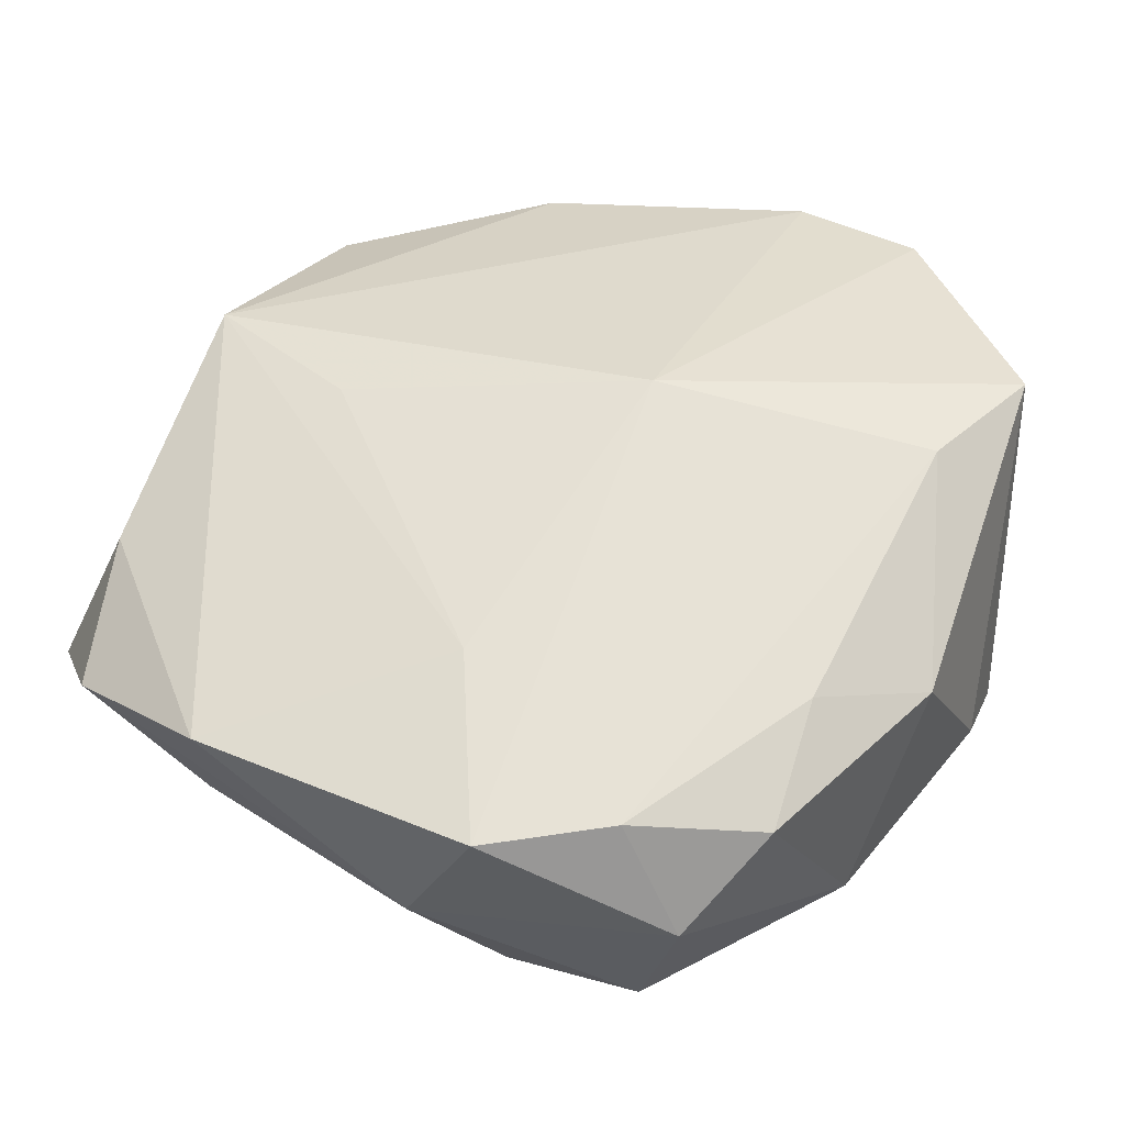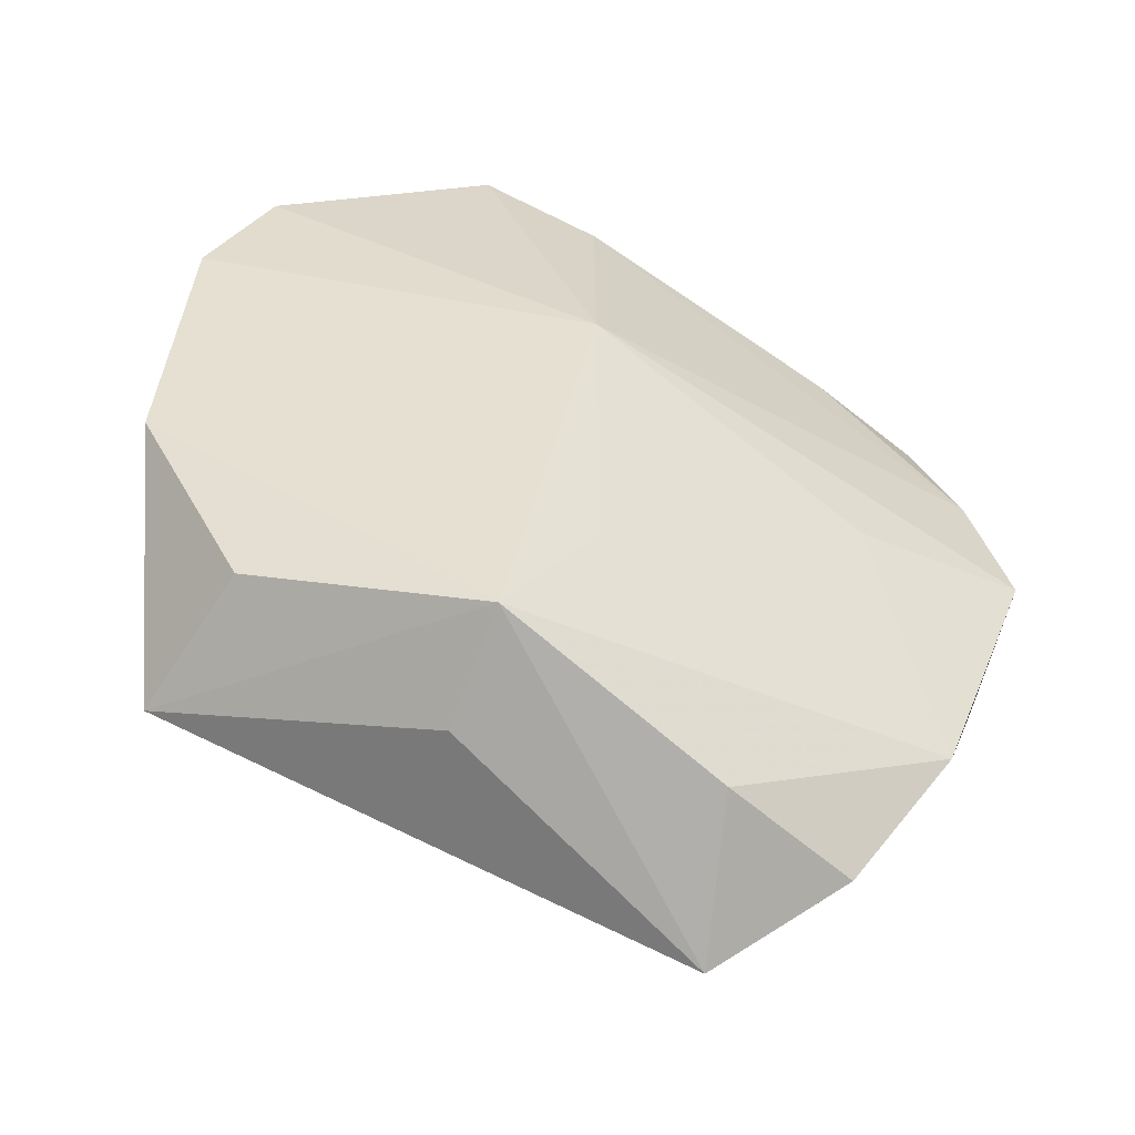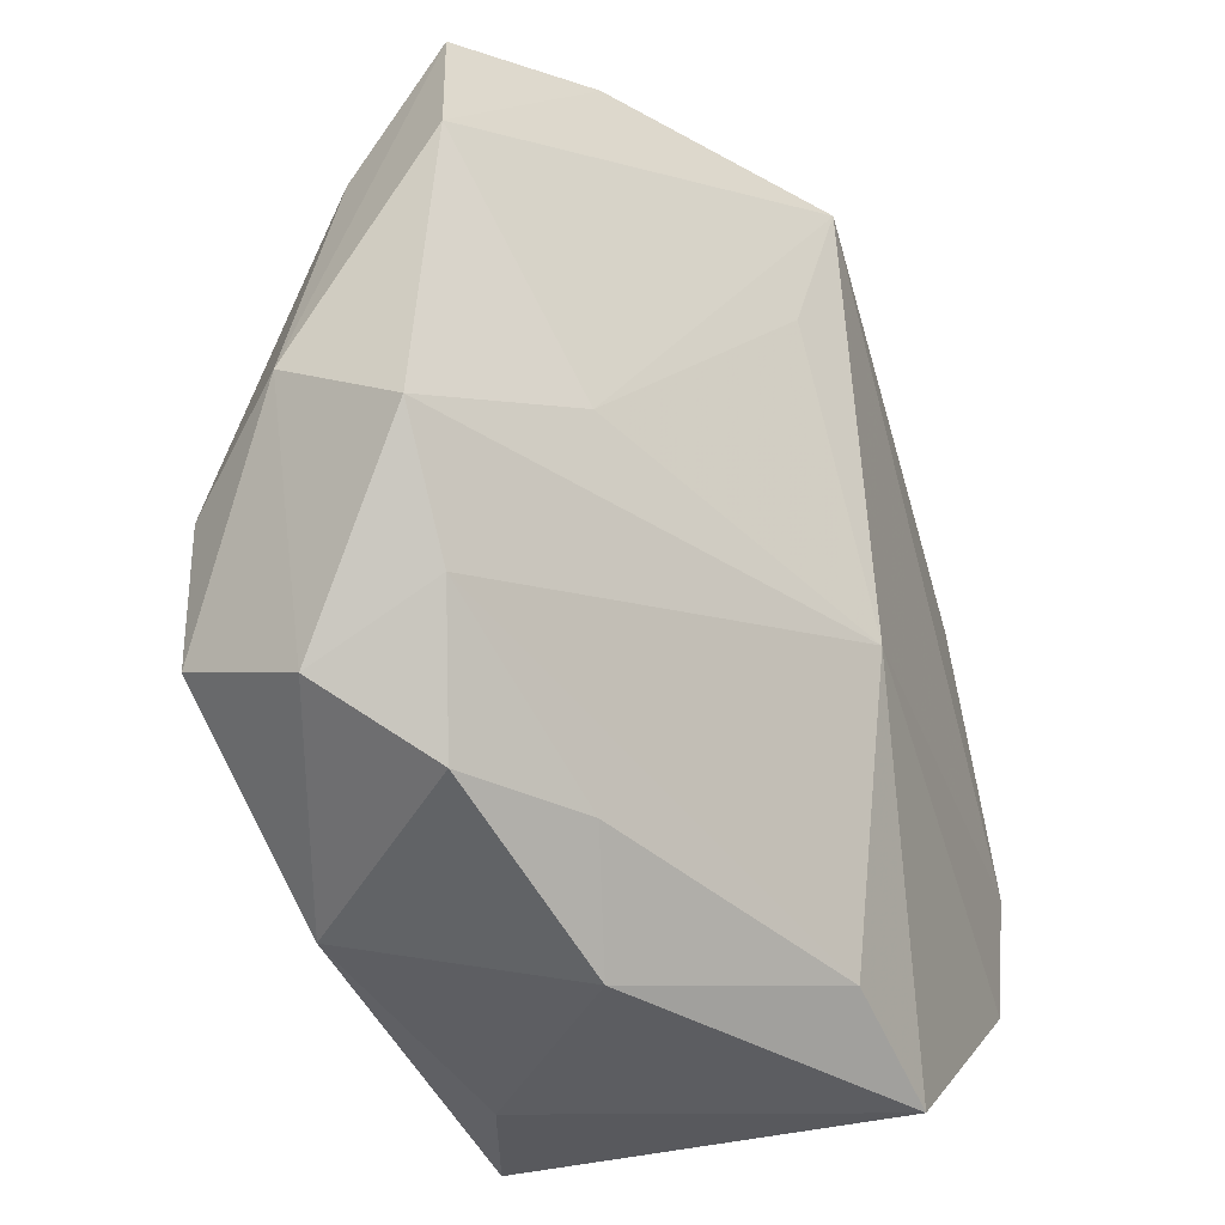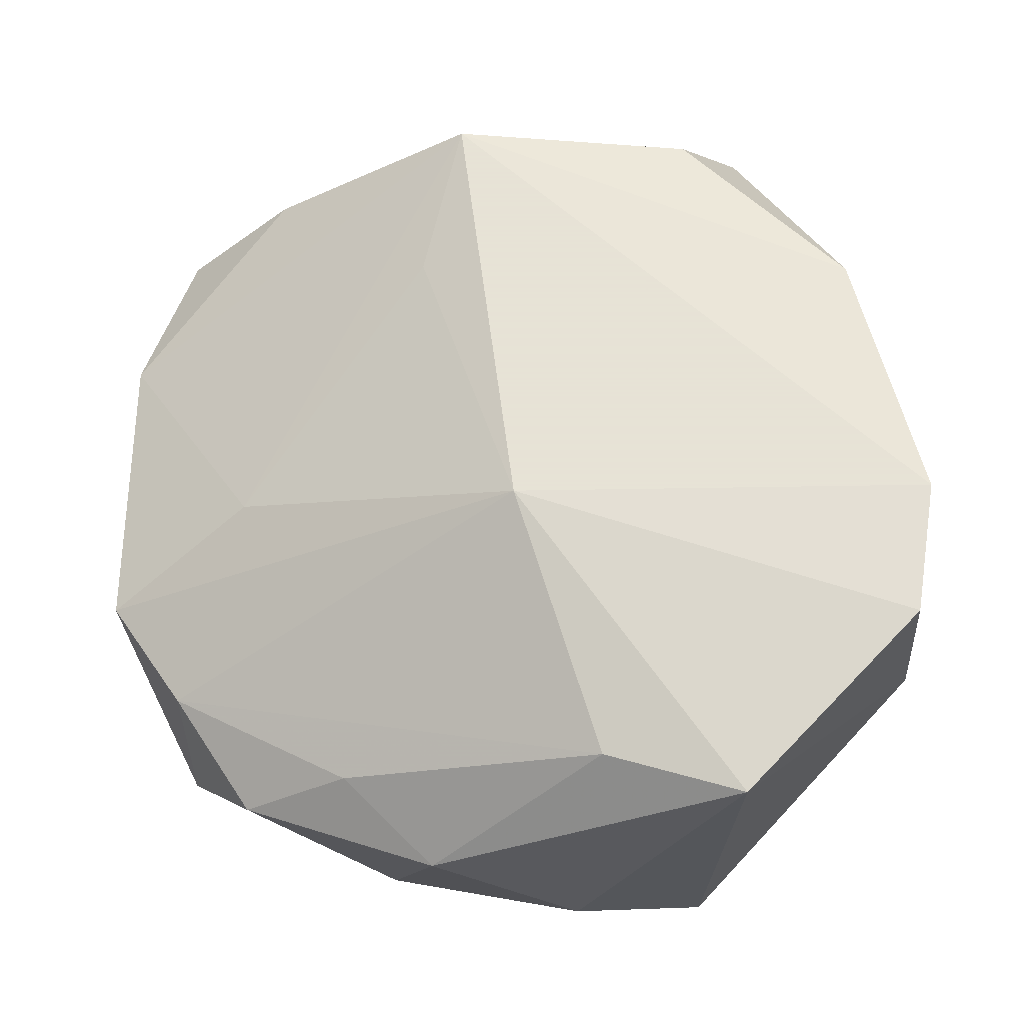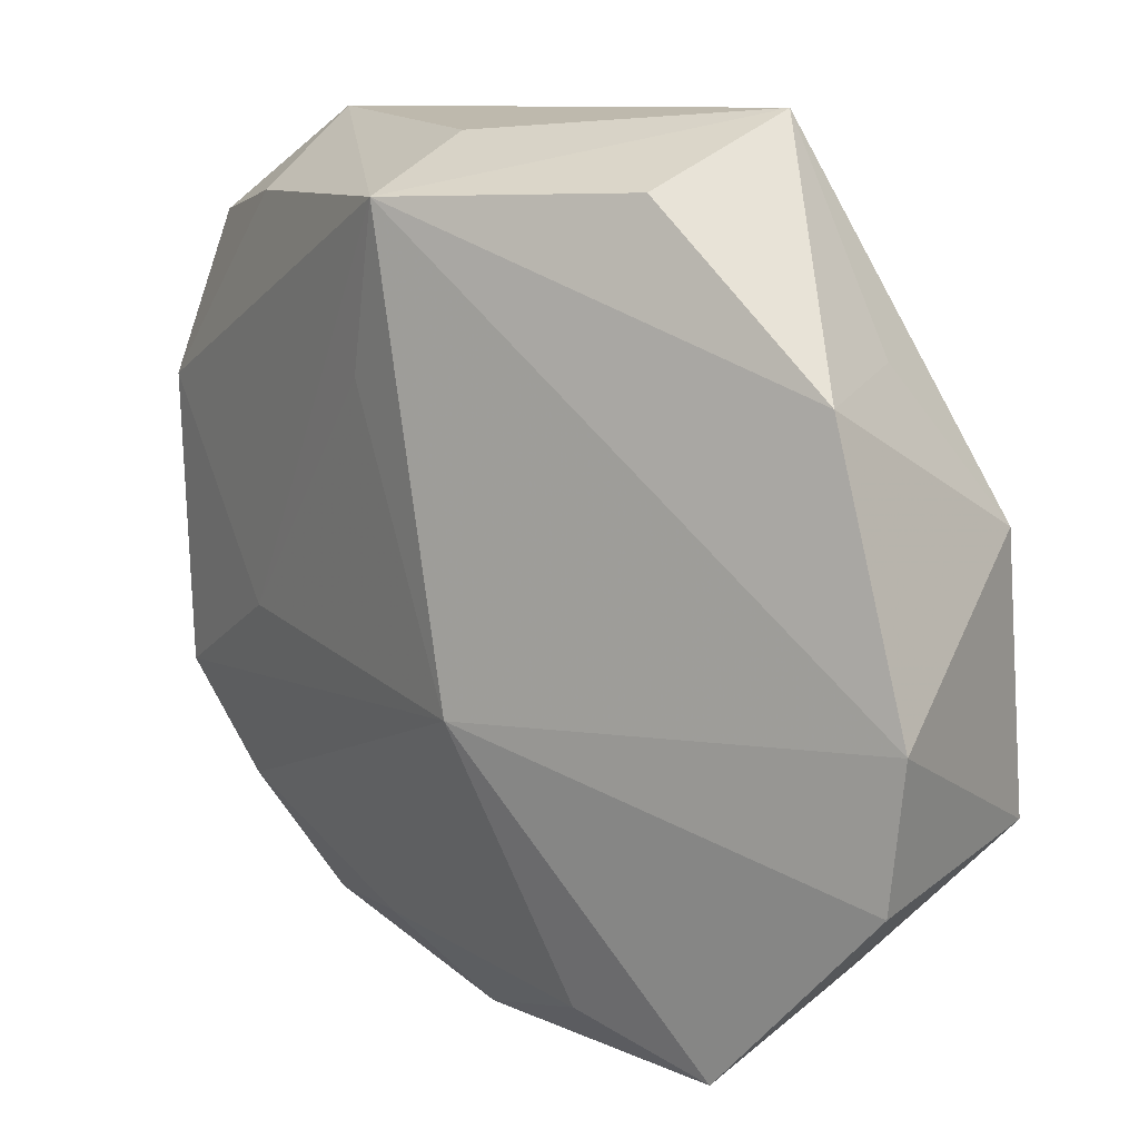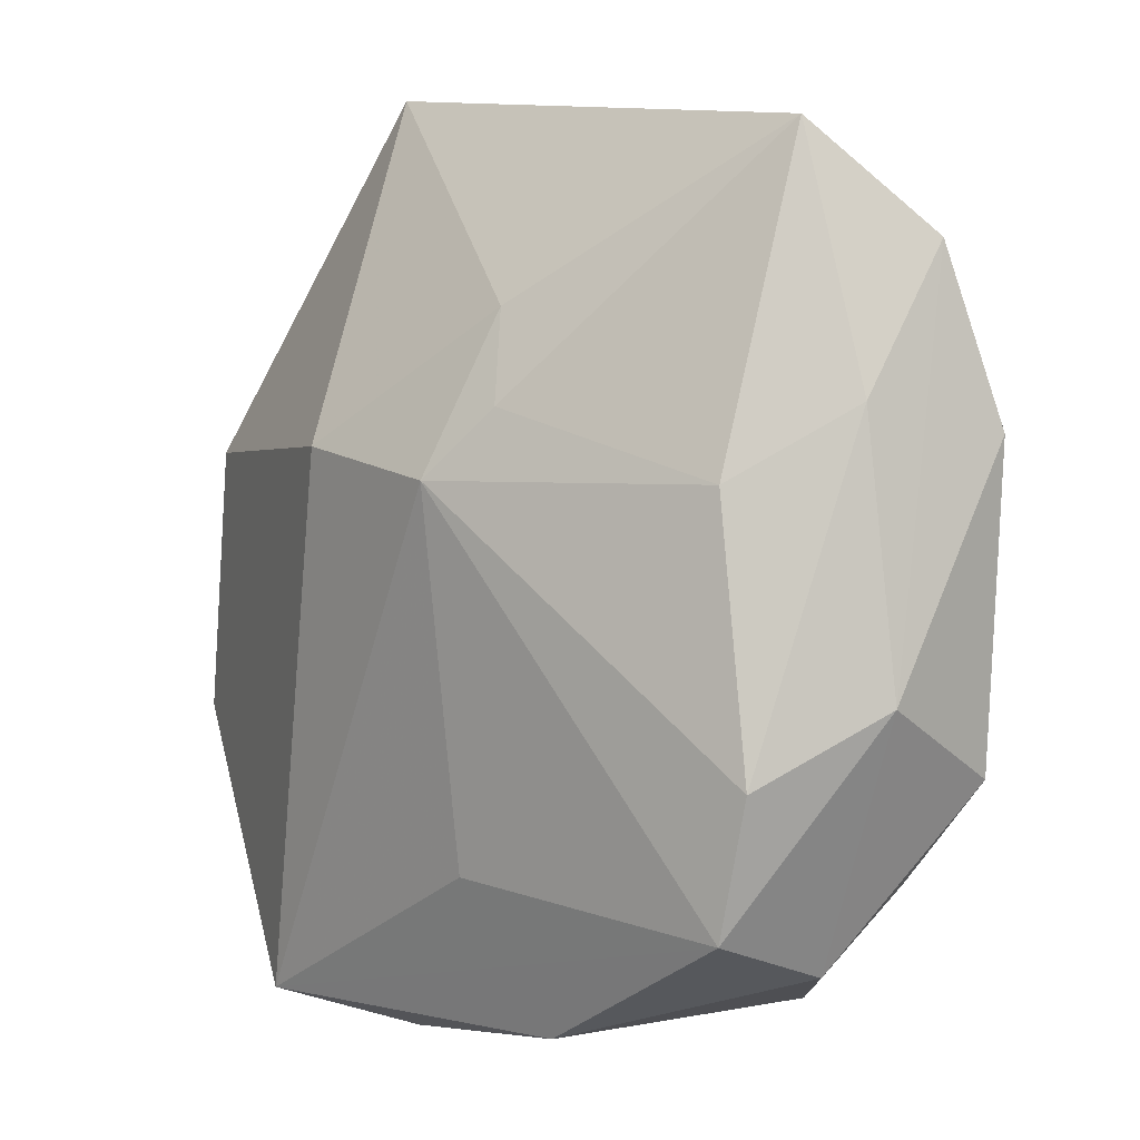
<metadata>
{"format":"obj","ext":"obj","renderer":"f3d","projection":"perspective","resolution":1024,"background":"white","views":[{"elev":32.7,"azim":-63.3,"up":"+Z"},{"elev":37.7,"azim":-160.1,"up":"+Z"},{"elev":-39.4,"azim":-70.7,"up":"+Y"},{"elev":62.8,"azim":1.4,"up":"+Z"},{"elev":10.0,"azim":28.5,"up":"+Y"},{"elev":11.1,"azim":-144.5,"up":"+Y"}]}
</metadata>
<code>
v -0.03088 -0.02409 -0.01097
v 0.0354 0.007205 -0.0008332
v -0.001733 0.01083 -0.02026
v -0.02475 0.03086 0.006628
v -0.03 -0.008425 -0.0201
v -0.004433 0.03574 0.01013
v 0.02935 0.01743 0.01817
v -0.03282 0.01793 -0.009537
v -0.01172 -0.03088 -0.01771
v -0.02544 0.03742 -0.006577
v 0.03627 -0.01508 -0.002257
v -0.02824 -0.01957 -0.02077
v -0.009922 0.01755 0.01691
v 0.005856 -0.03542 -0.01168
v 0.029 0.0197 0.007666
v 0.03413 -0.01755 0.01872
v 0.0193 -0.03319 0.01559
v 0.01182 0.01176 -0.01667
v -0.007433 -0.03547 0.001002
v -0.006619 0.01641 -0.01767
v -0.03863 0.01497 0.0002073
v -0.03189 -0.01945 -0.0008693
v -0.01559 -0.02831 0.003435
v -0.03689 -0.003095 -0.01165
v 0.01755 -0.03347 -0.01578
v 0.03568 -0.005763 0.01944
v -0.0008609 -0.007256 0.01944
v -0.02535 0.01227 -0.0167
v -0.0387 -0.01013 -0.001388
v 0.007226 -0.02961 0.01429
v -0.004627 -0.01906 -0.0197
v 0.02043 0.03742 0.006125
v -0.02486 -0.02917 -0.003153
v -0.02618 -0.002902 0.006737
v -0.006759 0.03105 0.01944
v 0.01449 0.03163 0.01691
v -0.00449 0.02328 -0.01402
v -0.03436 0.02886 -0.00176
f 27 26 35
f 6 35 32
f 10 35 6
f 6 32 10
f 16 11 26
f 16 26 27
f 13 34 27
f 27 35 13
f 13 35 34
f 26 11 2
f 2 11 18
f 18 32 2
f 7 35 26
f 26 2 7
f 8 5 24
f 33 1 9
f 24 5 12
f 12 1 24
f 12 9 1
f 18 11 25
f 14 9 25
f 25 12 31
f 9 12 25
f 17 16 27
f 14 25 17
f 11 16 17
f 17 25 11
f 36 32 35
f 35 7 36
f 36 7 32
f 15 2 32
f 32 7 15
f 15 7 2
f 3 12 5
f 31 12 3
f 18 25 3
f 3 25 31
f 5 8 28
f 28 8 10
f 28 3 5
f 34 35 21
f 30 17 27
f 14 17 19
f 19 9 14
f 33 9 19
f 17 30 19
f 18 3 37
f 37 32 18
f 37 10 32
f 20 28 10
f 3 28 20
f 10 37 20
f 20 37 3
f 35 10 4
f 4 21 35
f 38 8 24
f 24 21 38
f 10 8 38
f 38 4 10
f 21 4 38
f 34 21 29
f 24 1 29
f 29 21 24
f 27 34 29
f 33 19 23
f 23 19 30
f 22 1 33
f 22 29 1
f 33 23 22
f 27 29 22
f 22 30 27
f 22 23 30

</code>
